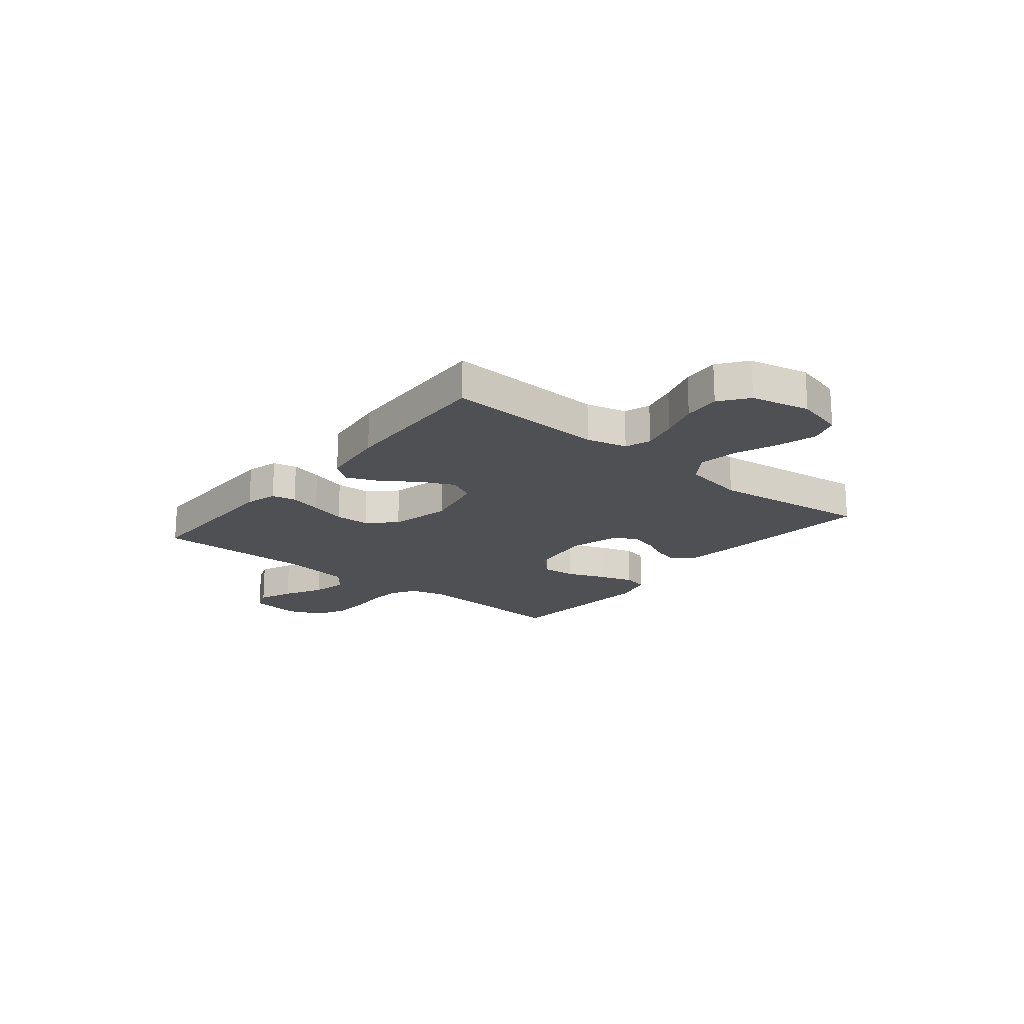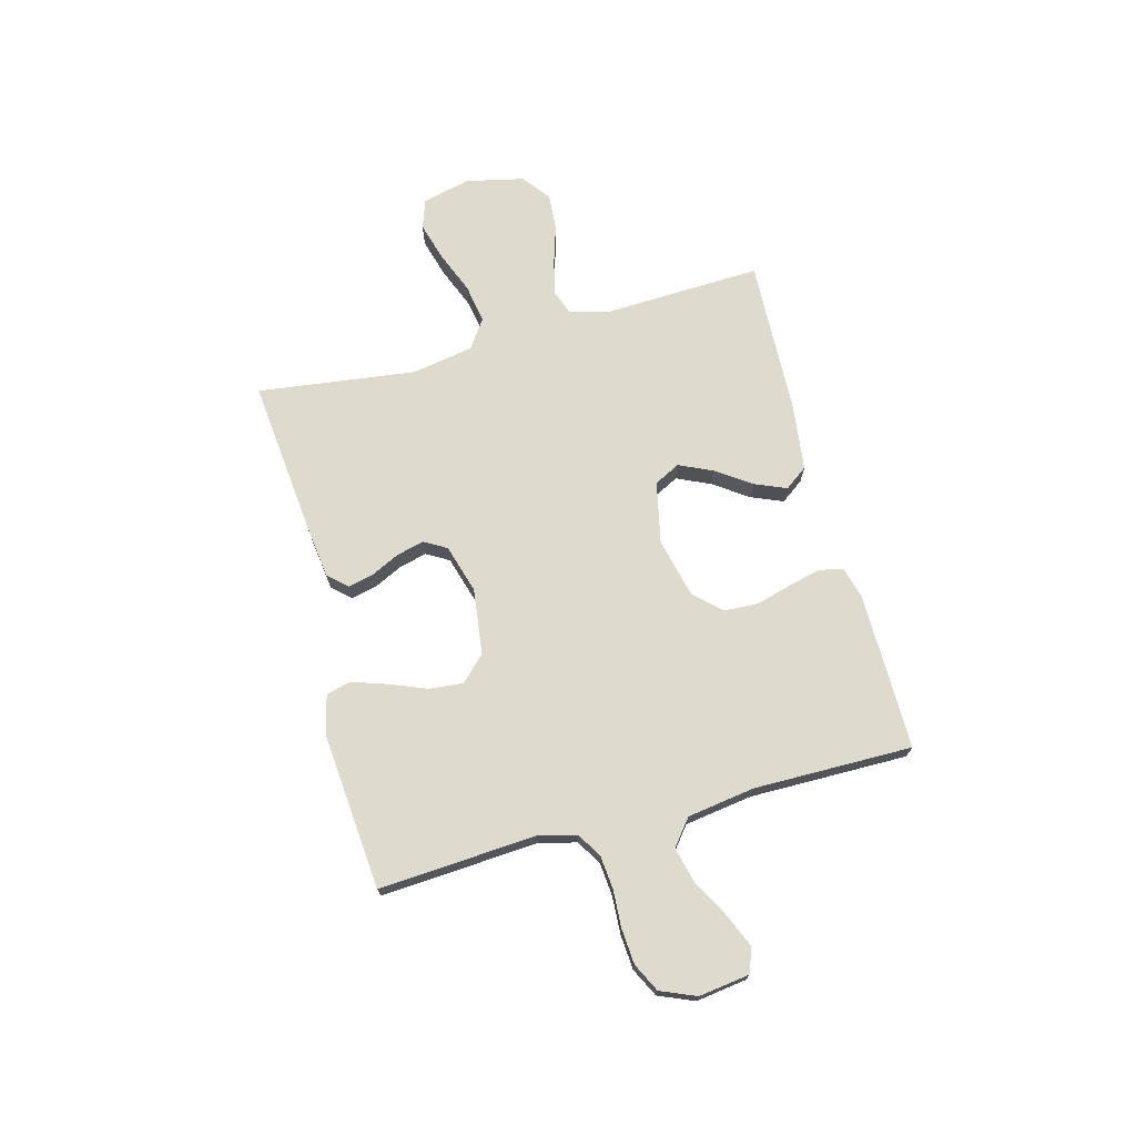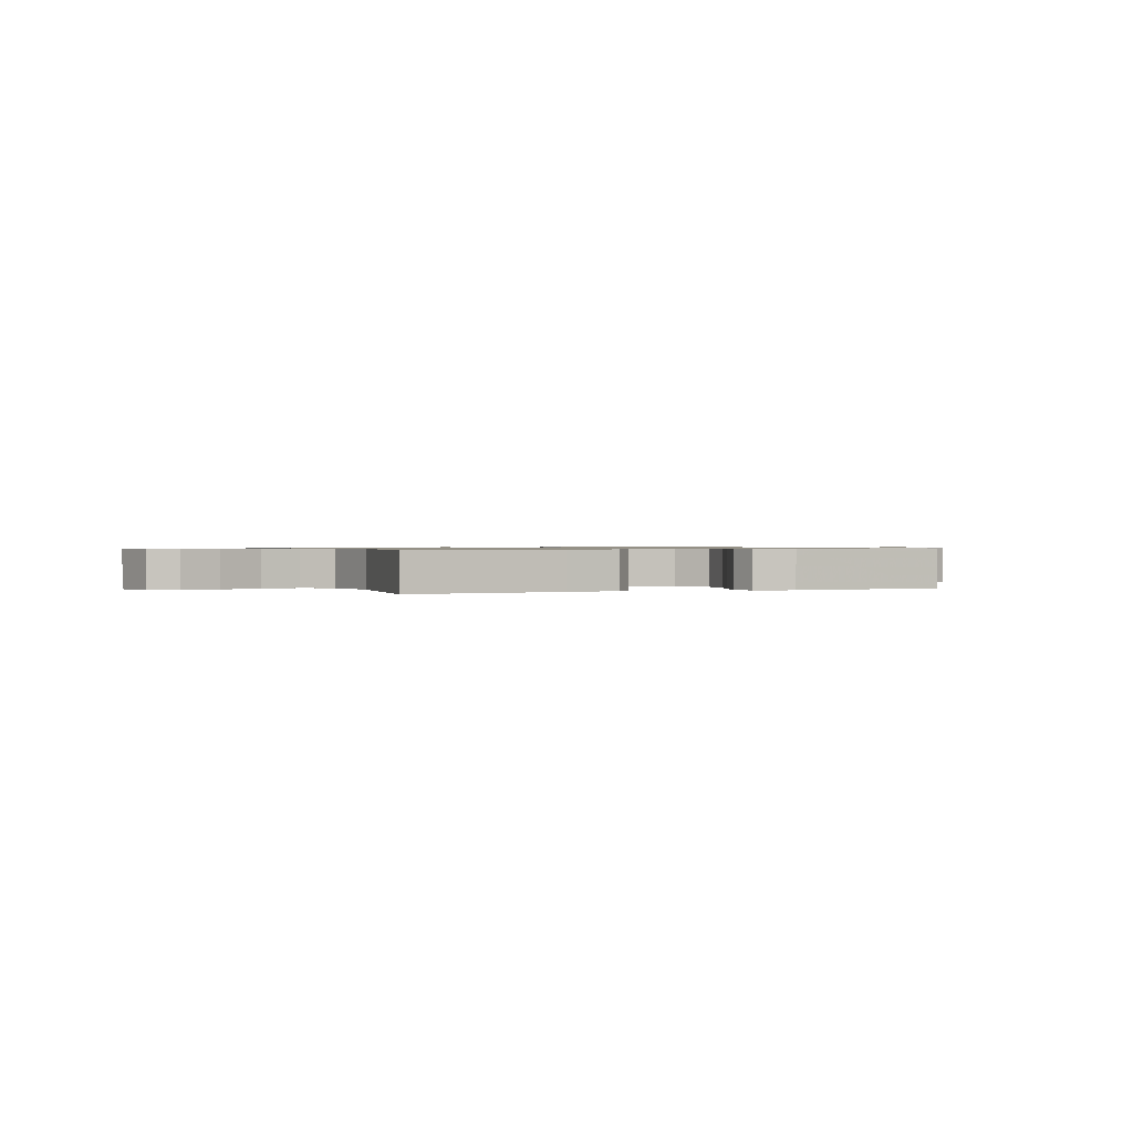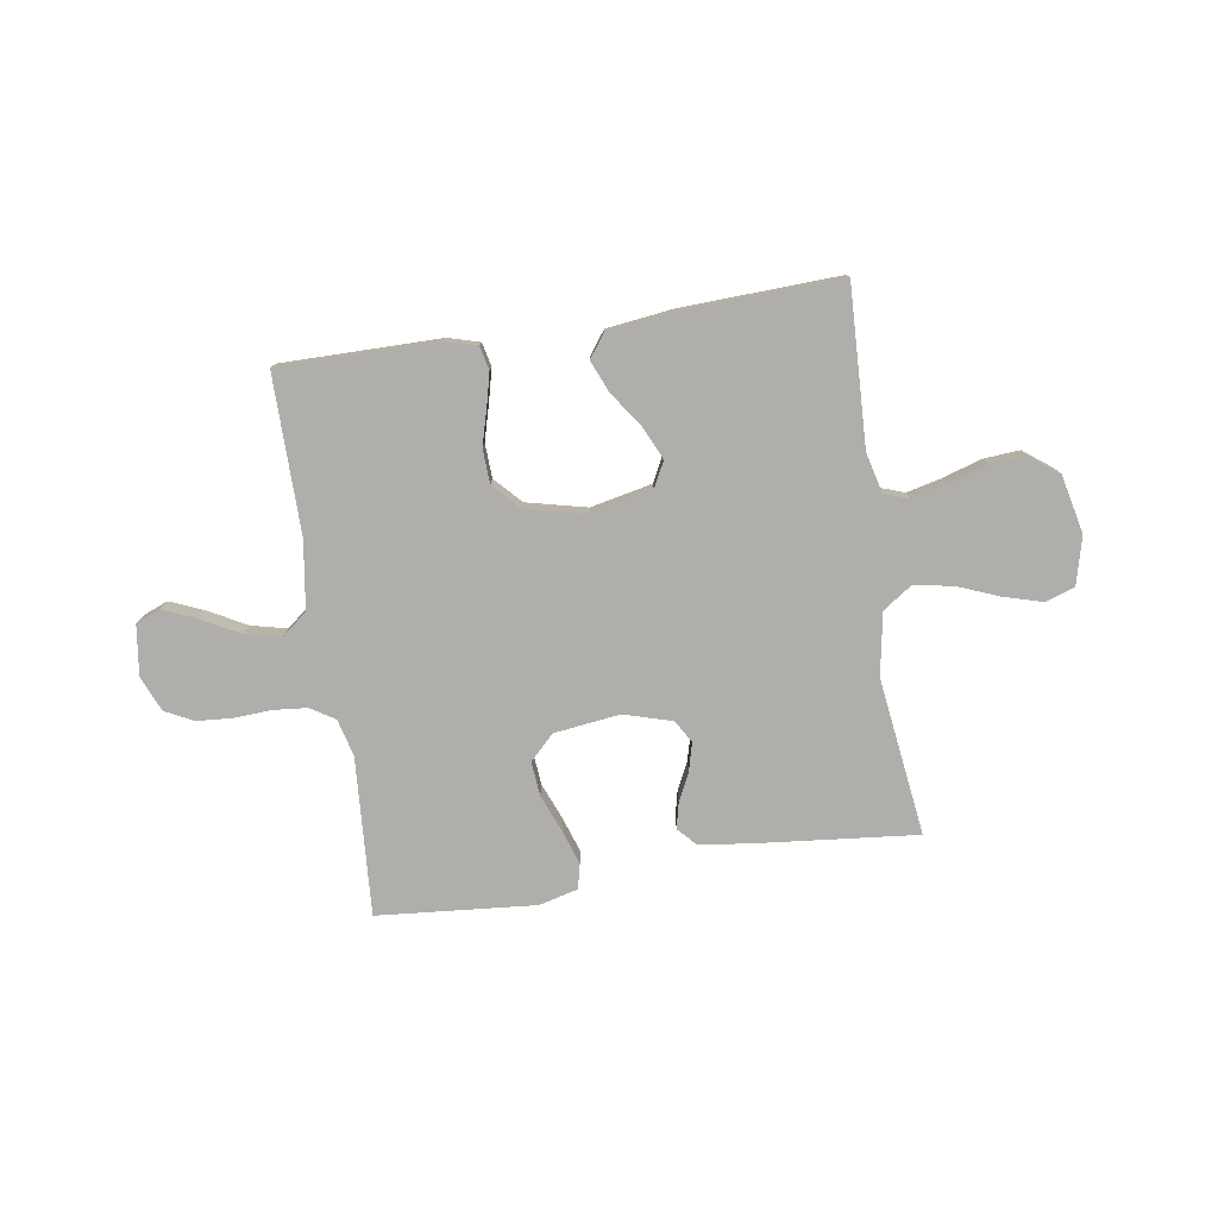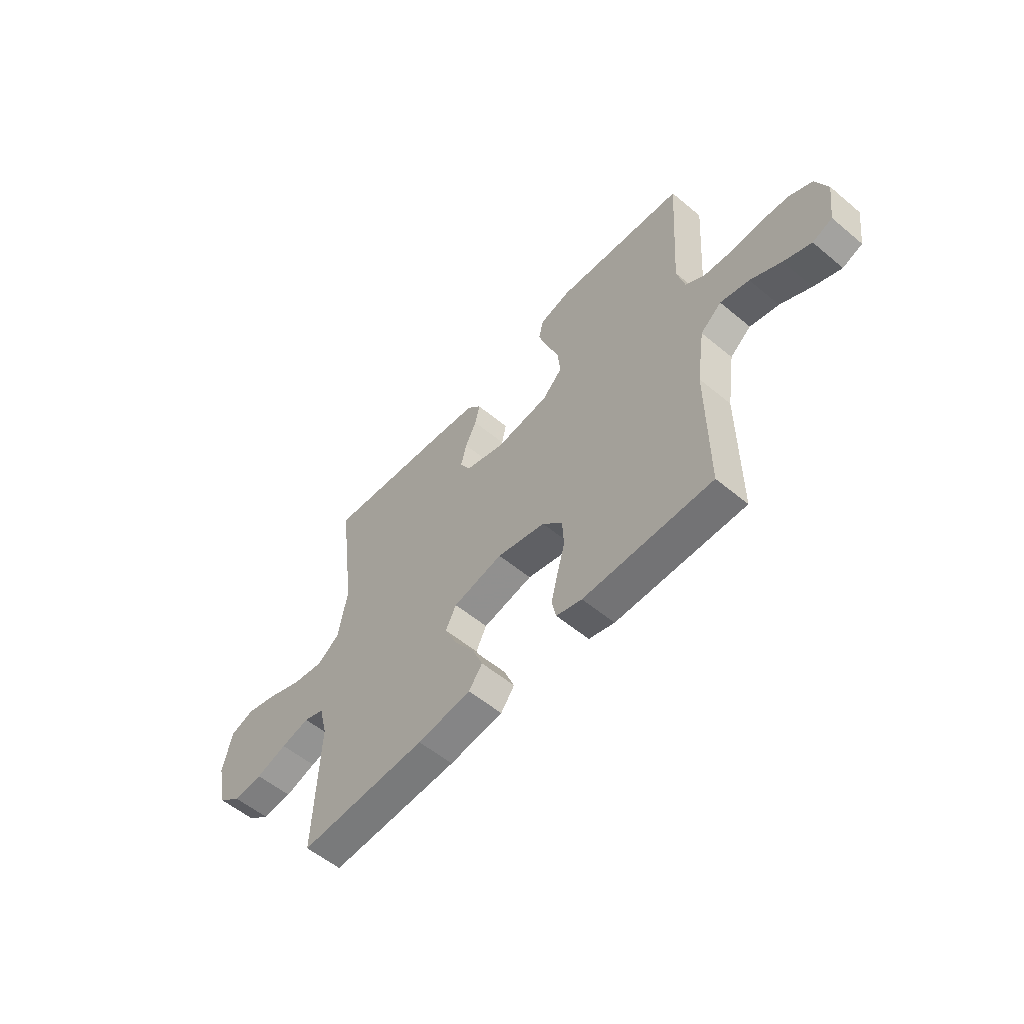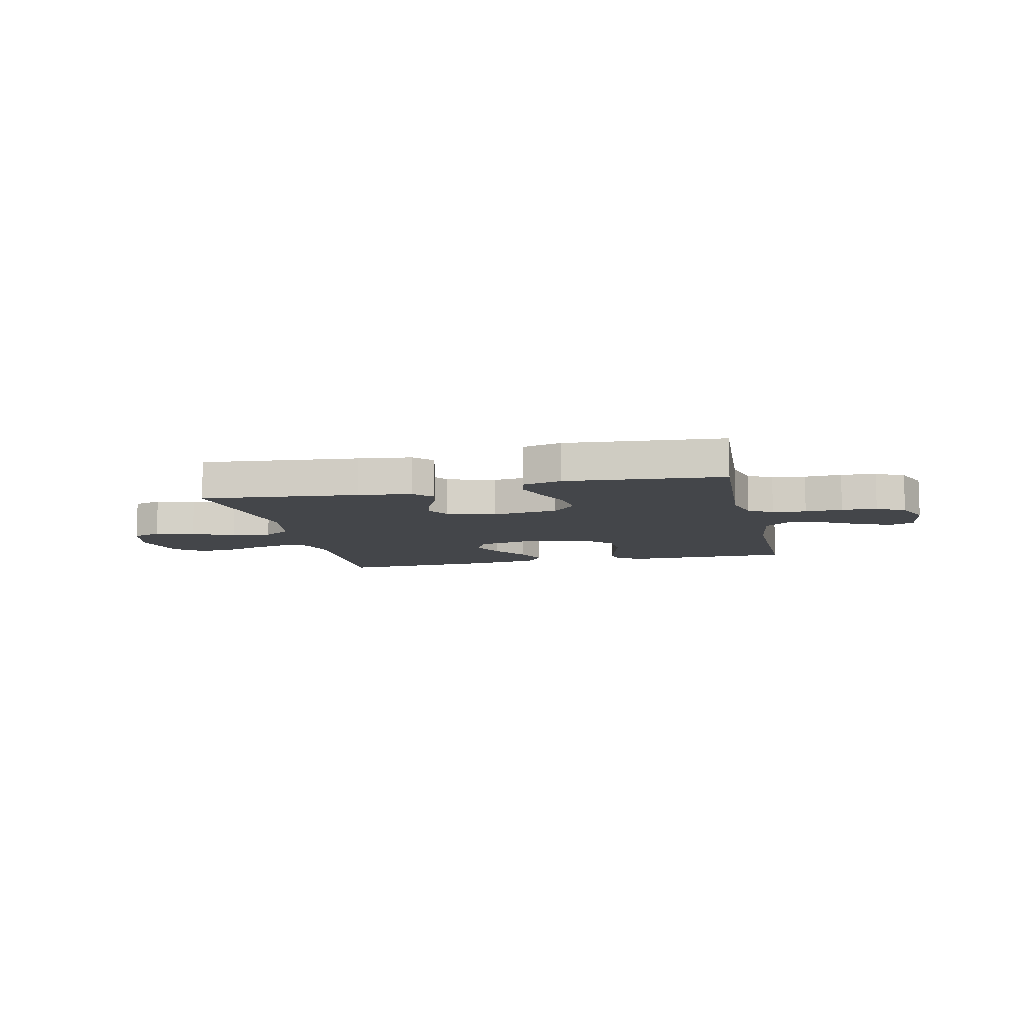
<metadata>
{"format":"obj","ext":"obj","renderer":"f3d","projection":"perspective","resolution":1024,"background":"white","views":[{"elev":-19.0,"azim":-129.2,"up":"+Y"},{"elev":71.1,"azim":75.0,"up":"+Y"},{"elev":0.8,"azim":-23.0,"up":"+Y"},{"elev":-77.9,"azim":-171.2,"up":"+Y"},{"elev":-56.1,"azim":48.9,"up":"+Z"},{"elev":-9.5,"azim":12.8,"up":"+Y"}]}
</metadata>
<code>
v -0.5 0.07 -0.5
v -0.488 0.07 -0.2
v -0.507 0.07 -0.124
v -0.555 0.07 -0.107
v -0.622 0.07 -0.123
v -0.695 0.07 -0.146
v -0.764 0.07 -0.151
v -0.817 0.07 -0.111
v -0.842 0.07 0
v -0.819 0.07 0.091
v -0.764 0.07 0.11
v -0.69 0.07 0.089
v -0.61 0.07 0.057
v -0.536 0.07 0.045
v -0.482 0.07 0.082
v -0.461 0.07 0.2
v -0.5 0.07 0.5
v -0.2 0.07 0.47
v -0.098 0.07 0.457
v -0.066 0.07 0.422
v -0.077 0.07 0.374
v -0.103 0.07 0.32
v -0.117 0.07 0.267
v -0.092 0.07 0.224
v 0 0.07 0.197
v 0.125 0.07 0.213
v 0.171 0.07 0.259
v 0.165 0.07 0.324
v 0.137 0.07 0.394
v 0.115 0.07 0.46
v 0.126 0.07 0.507
v 0.2 0.07 0.526
v 0.5 0.07 0.5
v 0.48 0.07 0.2
v 0.498 0.07 0.13
v 0.544 0.07 0.101
v 0.608 0.07 0.095
v 0.679 0.07 0.099
v 0.746 0.07 0.094
v 0.8 0.07 0.067
v 0.828 0.07 0
v 0.815 0.07 -0.096
v 0.769 0.07 -0.114
v 0.705 0.07 -0.087
v 0.633 0.07 -0.048
v 0.566 0.07 -0.032
v 0.517 0.07 -0.071
v 0.498 0.07 -0.2
v 0.5 0.07 -0.5
v 0.2 0.07 -0.499
v 0.14 0.07 -0.482
v 0.13 0.07 -0.437
v 0.145 0.07 -0.376
v 0.164 0.07 -0.308
v 0.161 0.07 -0.243
v 0.114 0.07 -0.193
v 0 0.07 -0.166
v -0.117 0.07 -0.191
v -0.142 0.07 -0.24
v -0.113 0.07 -0.303
v -0.067 0.07 -0.369
v -0.042 0.07 -0.429
v -0.074 0.07 -0.472
v -0.2 0.07 -0.488
v -0.5 0 -0.5
v -0.488 0 -0.2
v -0.507 0 -0.124
v -0.555 0 -0.107
v -0.622 0 -0.123
v -0.695 0 -0.146
v -0.764 0 -0.151
v -0.817 0 -0.111
v -0.842 0 0
v -0.819 0 0.091
v -0.764 0 0.11
v -0.69 0 0.089
v -0.61 0 0.057
v -0.536 0 0.045
v -0.482 0 0.082
v -0.461 0 0.2
v -0.5 0 0.5
v -0.2 0 0.47
v -0.098 0 0.457
v -0.066 0 0.422
v -0.077 0 0.374
v -0.103 0 0.32
v -0.117 0 0.267
v -0.092 0 0.224
v 0 0 0.197
v 0.125 0 0.213
v 0.171 0 0.259
v 0.165 0 0.324
v 0.137 0 0.394
v 0.115 0 0.46
v 0.126 0 0.507
v 0.2 0 0.526
v 0.5 0 0.5
v 0.48 0 0.2
v 0.498 0 0.13
v 0.544 0 0.101
v 0.608 0 0.095
v 0.679 0 0.099
v 0.746 0 0.094
v 0.8 0 0.067
v 0.828 0 0
v 0.815 0 -0.096
v 0.769 0 -0.114
v 0.705 0 -0.087
v 0.633 0 -0.048
v 0.566 0 -0.032
v 0.517 0 -0.071
v 0.498 0 -0.2
v 0.5 0 -0.5
v 0.2 0 -0.499
v 0.14 0 -0.482
v 0.13 0 -0.437
v 0.145 0 -0.376
v 0.164 0 -0.308
v 0.161 0 -0.243
v 0.114 0 -0.193
v 0 0 -0.166
v -0.117 0 -0.191
v -0.142 0 -0.24
v -0.113 0 -0.303
v -0.067 0 -0.369
v -0.042 0 -0.429
v -0.074 0 -0.472
v -0.2 0 -0.488
f 63 64 1 2
f 60 61 62 63
f 59 60 63 2
f 58 59 2 3
f 57 58 3 4
f 51 52 53 54
f 49 50 51 54
f 48 49 54 55
f 47 48 55 56
f 42 43 44 45
f 40 41 42 45
f 40 45 46
f 37 38 39 40
f 36 37 40 46
f 35 36 46 47
f 31 32 33 34
f 28 29 30 31
f 28 31 34 35
f 19 20 21 22
f 19 22 23
f 16 17 18 19
f 15 16 19 23
f 14 15 23 24
f 10 11 12 13
f 8 9 10 13
f 8 13 14
f 5 6 7 8
f 4 5 8 14
f 57 4 14 24
f 27 28 35 47
f 26 27 47 56
f 25 26 56 57
f 24 25 57
f 66 65 128 127
f 127 126 125 124
f 66 127 124 123
f 67 66 123 122
f 68 67 122 121
f 118 117 116 115
f 118 115 114 113
f 119 118 113 112
f 120 119 112 111
f 109 108 107 106
f 109 106 105 104
f 110 109 104
f 104 103 102 101
f 110 104 101 100
f 111 110 100 99
f 98 97 96 95
f 95 94 93 92
f 99 98 95 92
f 86 85 84 83
f 87 86 83
f 83 82 81 80
f 87 83 80 79
f 88 87 79 78
f 77 76 75 74
f 77 74 73 72
f 78 77 72
f 72 71 70 69
f 78 72 69 68
f 88 78 68 121
f 111 99 92 91
f 120 111 91 90
f 121 120 90 89
f 121 89 88
f 1 65 66 2
f 2 66 67 3
f 3 67 68 4
f 4 68 69 5
f 5 69 70 6
f 6 70 71 7
f 7 71 72 8
f 8 72 73 9
f 9 73 74 10
f 10 74 75 11
f 11 75 76 12
f 12 76 77 13
f 13 77 78 14
f 14 78 79 15
f 15 79 80 16
f 16 80 81 17
f 17 81 82 18
f 18 82 83 19
f 19 83 84 20
f 20 84 85 21
f 21 85 86 22
f 22 86 87 23
f 23 87 88 24
f 24 88 89 25
f 25 89 90 26
f 26 90 91 27
f 27 91 92 28
f 28 92 93 29
f 29 93 94 30
f 30 94 95 31
f 31 95 96 32
f 32 96 97 33
f 33 97 98 34
f 34 98 99 35
f 35 99 100 36
f 36 100 101 37
f 37 101 102 38
f 38 102 103 39
f 39 103 104 40
f 40 104 105 41
f 41 105 106 42
f 42 106 107 43
f 43 107 108 44
f 44 108 109 45
f 45 109 110 46
f 46 110 111 47
f 47 111 112 48
f 48 112 113 49
f 49 113 114 50
f 50 114 115 51
f 51 115 116 52
f 52 116 117 53
f 53 117 118 54
f 54 118 119 55
f 55 119 120 56
f 56 120 121 57
f 57 121 122 58
f 58 122 123 59
f 59 123 124 60
f 60 124 125 61
f 61 125 126 62
f 62 126 127 63
f 63 127 128 64
f 64 128 65 1

</code>
